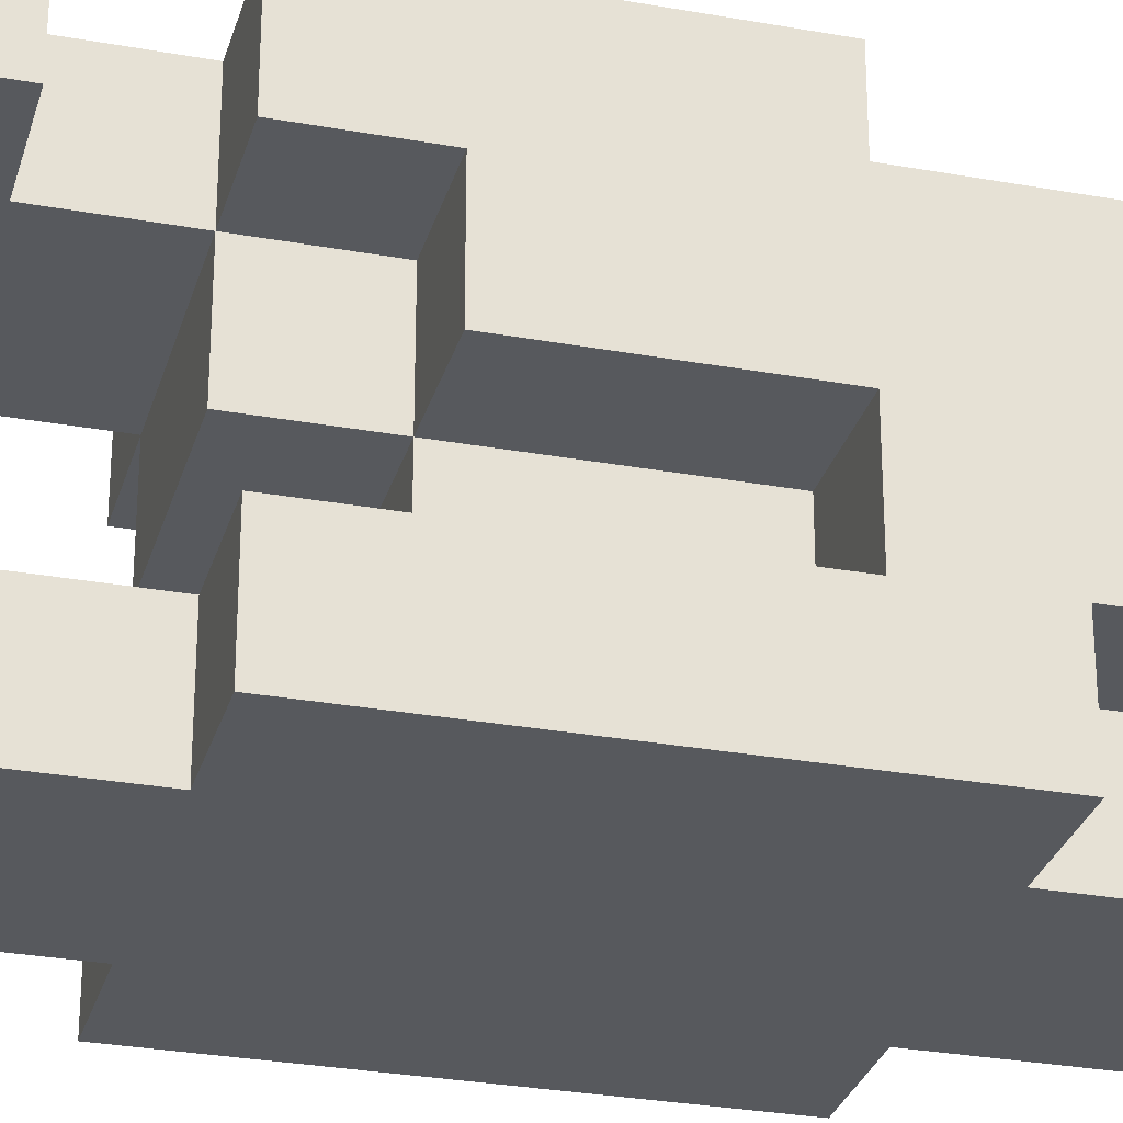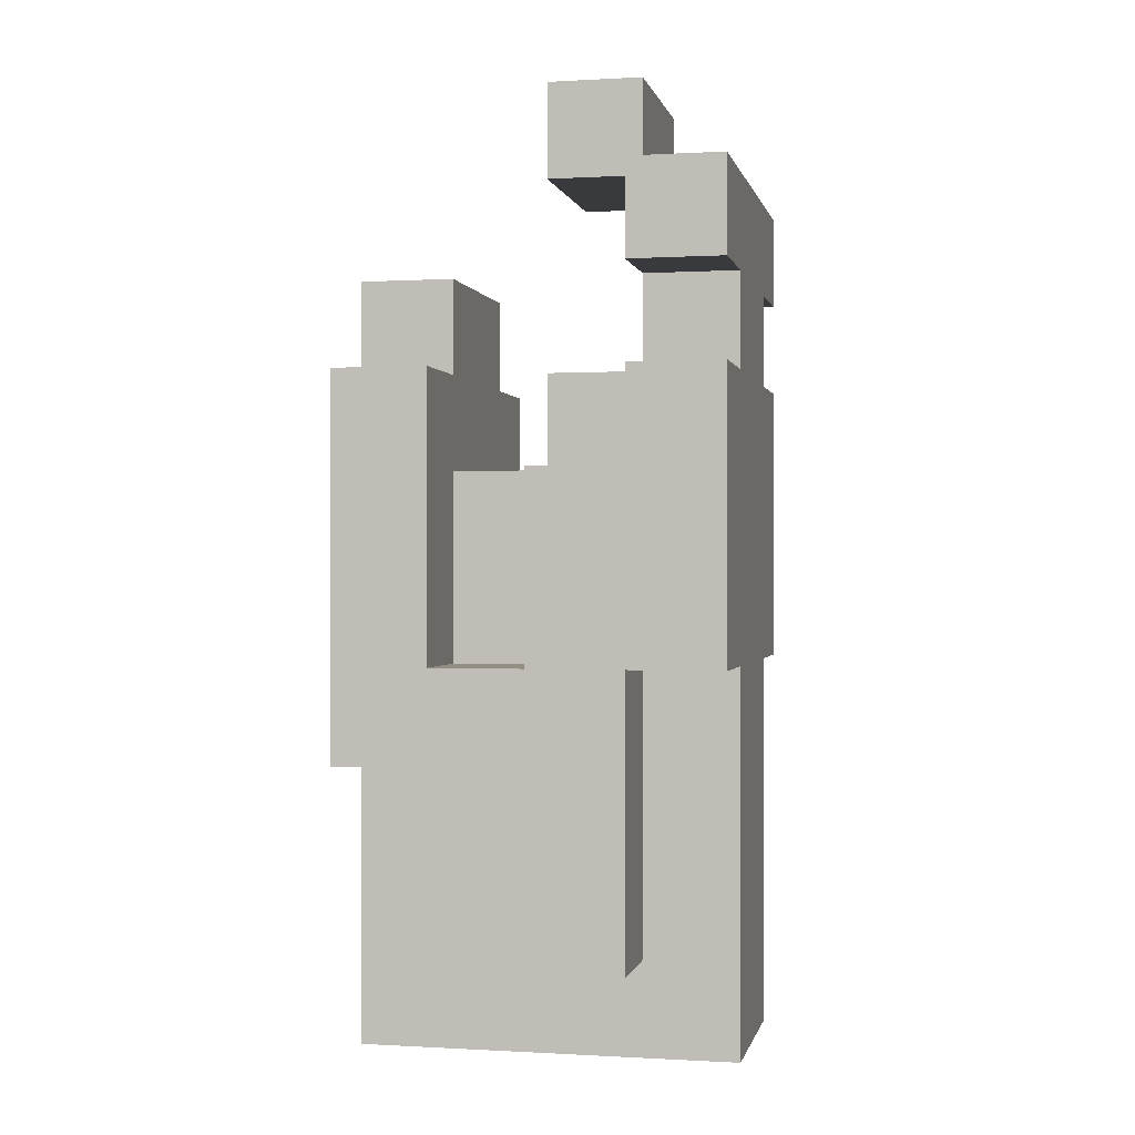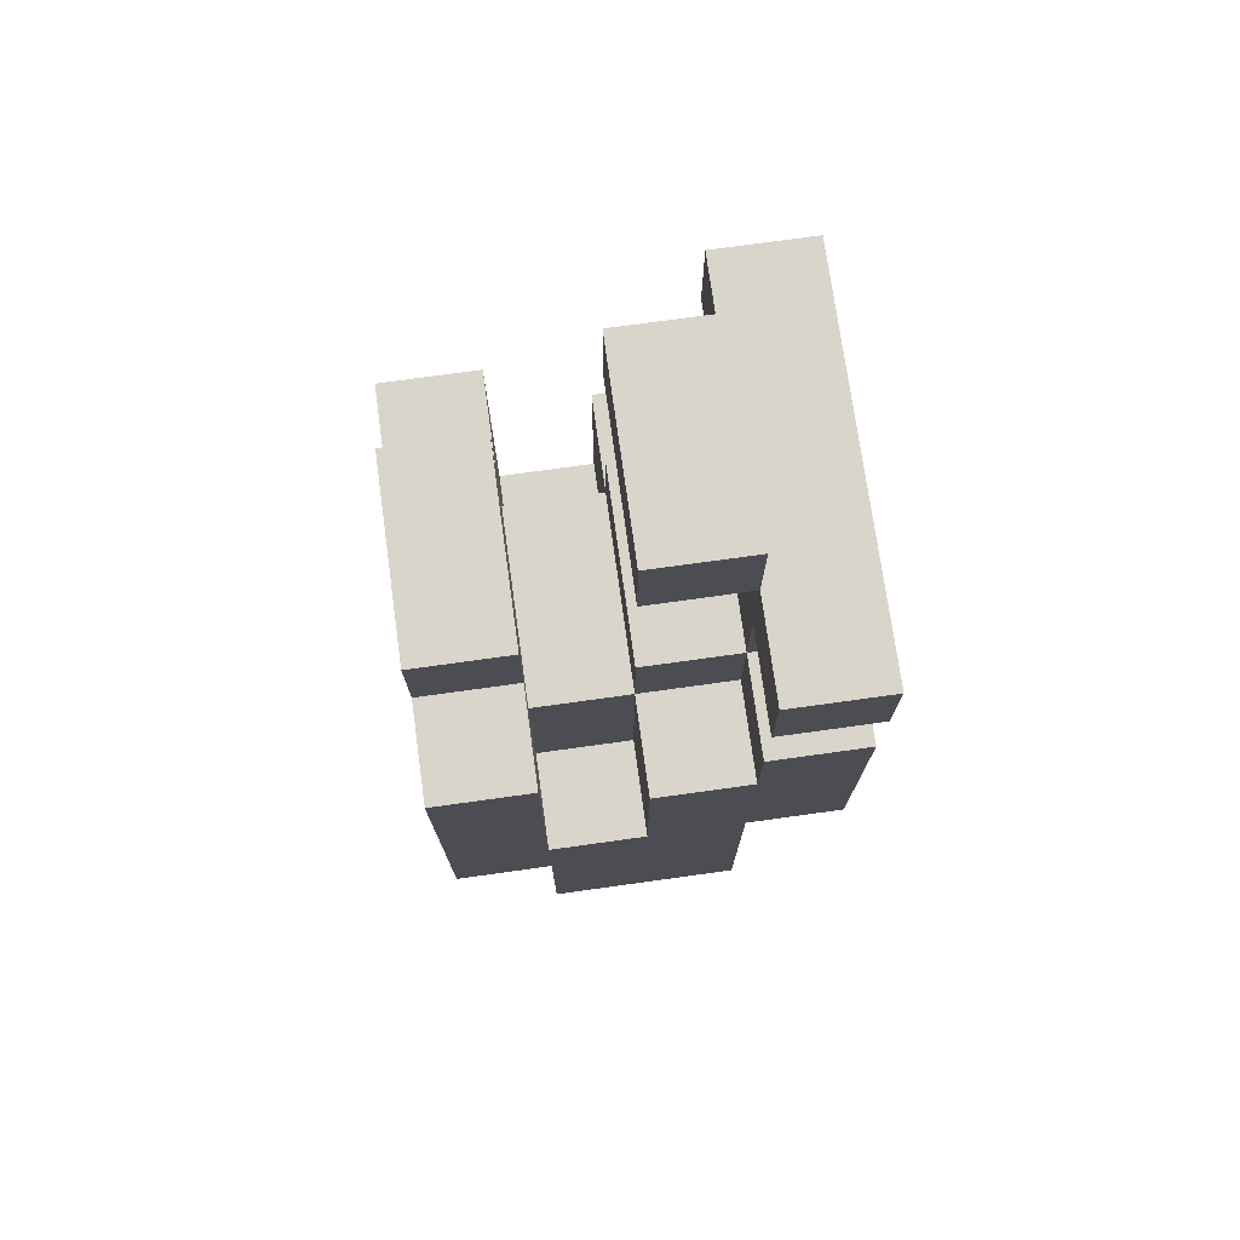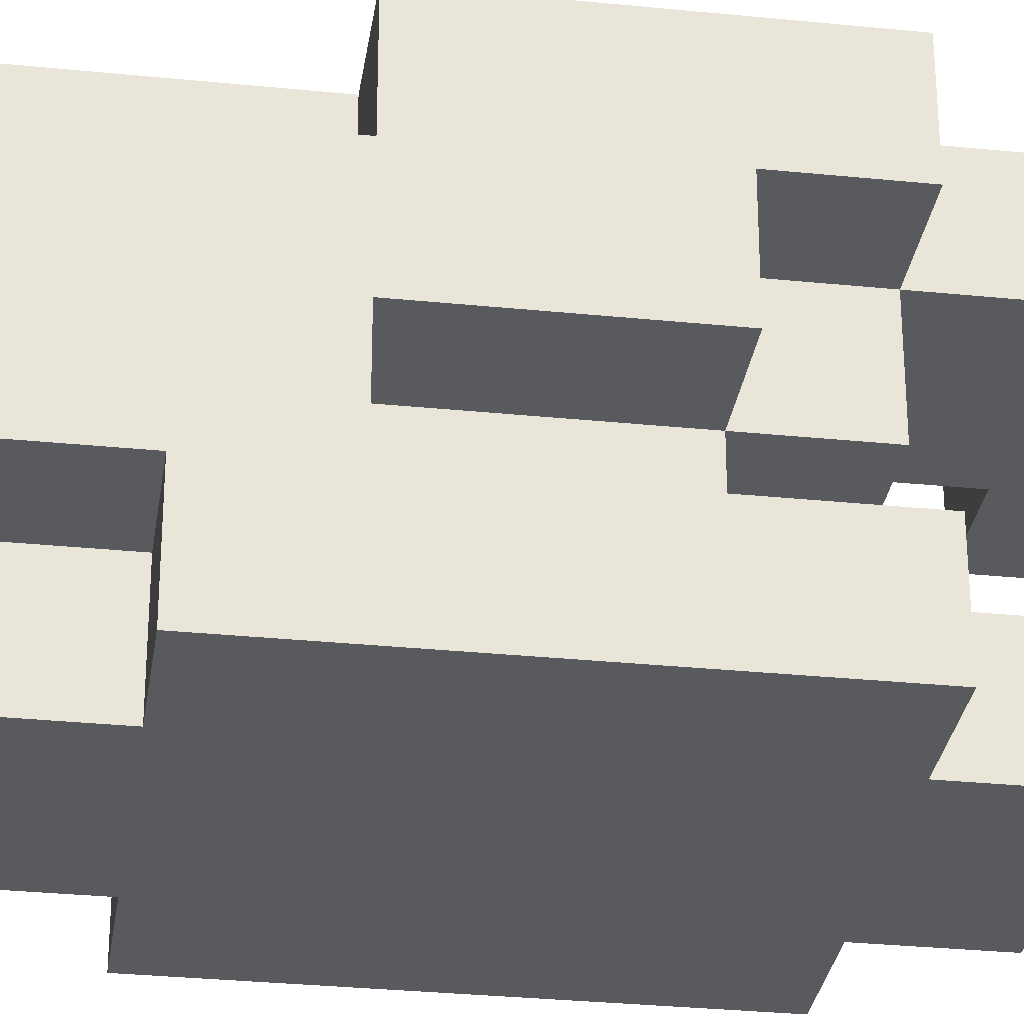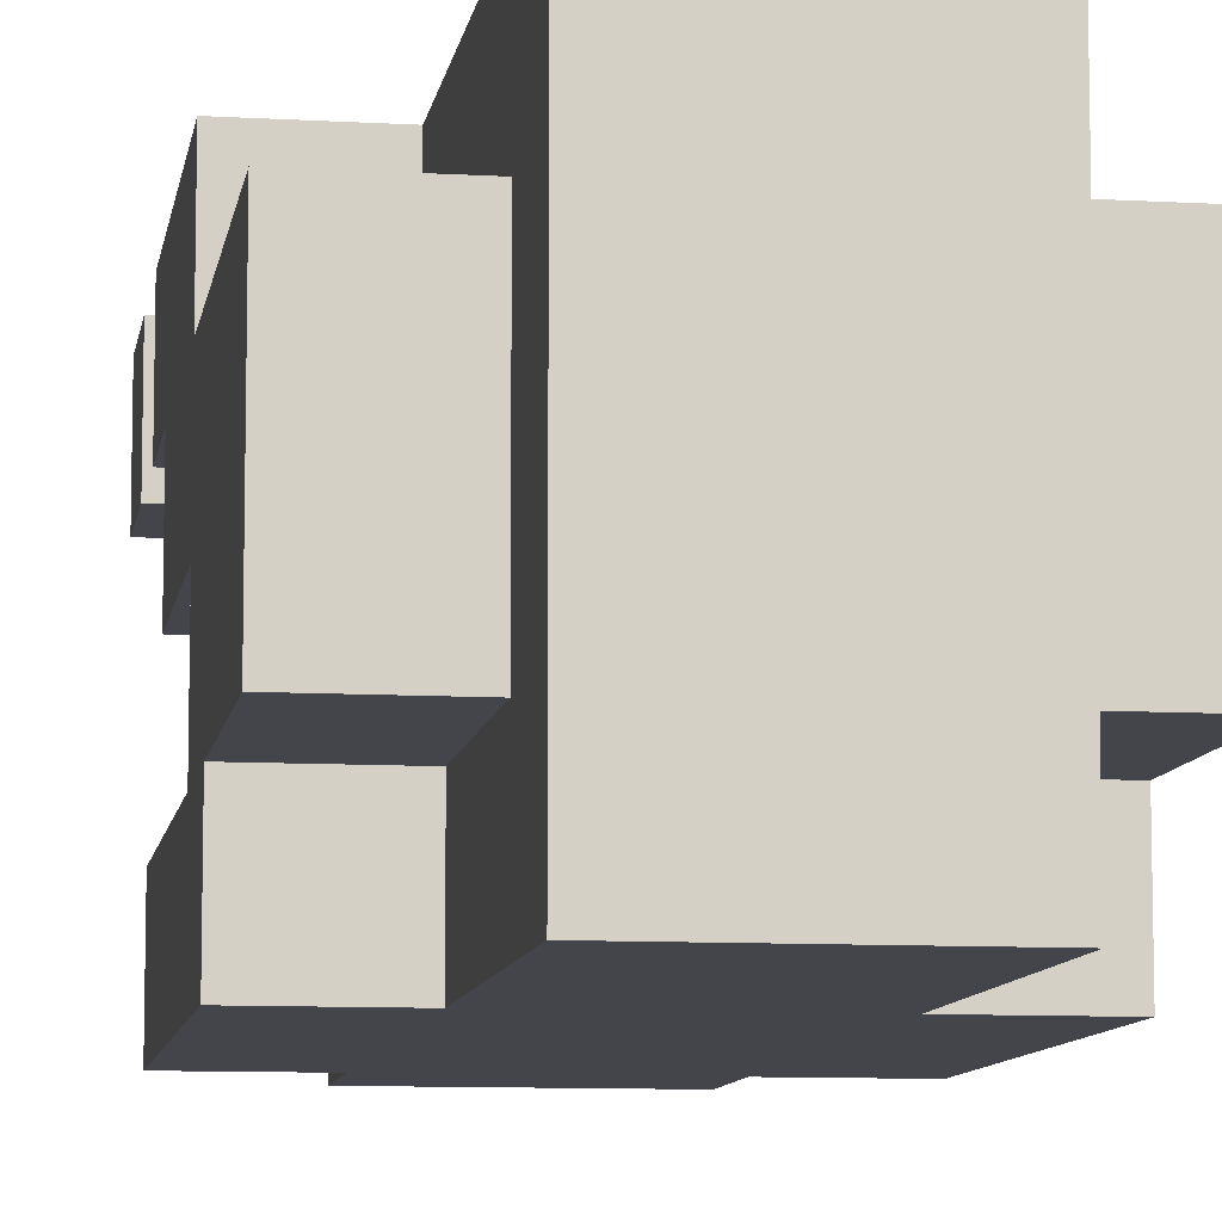
<metadata>
{"format":"obj","ext":"obj","renderer":"f3d","projection":"perspective","resolution":1024,"background":"white","views":[{"elev":-29.0,"azim":74.9,"up":"+Y"},{"elev":-0.1,"azim":102.1,"up":"+Z"},{"elev":74.6,"azim":82.1,"up":"+Z"},{"elev":-30.7,"azim":-98.3,"up":"+Y"},{"elev":-9.3,"azim":171.2,"up":"+Y"}]}
</metadata>
<code>
o
v -0.2 0 0.2
v -0.2 0 0.1
v -0.2 0 0
v -0.2 0 -0.2
v -0.2 0.1 0.2
v -0.2 0.1 0.1
v -0.2 0.1 0
v -0.2 0.1 -0.1
v -0.2 0.1 -0.2
v -0.2 0.1 -0.3
v -0.2 0.1 -0.4
v -0.2 0.2 0.1
v -0.2 0.2 0
v -0.2 0.2 -0.1
v -0.2 0.3 0.4
v -0.2 0.3 0.3
v -0.2 0.3 0.2
v -0.2 0.3 0.1
v -0.2 0.3 -0.1
v -0.2 0.3 -0.2
v -0.2 0.3 -0.3
v -0.2 0.3 -0.4
v -0.2 0.4 0.4
v -0.2 0.4 0.3
v -0.2 0.4 0.2
v -0.2 0.4 0.1
v -0.2 0.4 0
v -0.2 0.4 -0.1
v -0.1 0 0.3
v -0.1 0 0.2
v -0.1 0 -0.2
v -0.1 0 -0.3
v -0.1 0 -0.5
v -0.1 0.1 0.3
v -0.1 0.1 0.2
v -0.1 0.1 0.1
v -0.1 0.1 0
v -0.1 0.1 -0.1
v -0.1 0.1 -0.2
v -0.1 0.1 -0.3
v -0.1 0.1 -0.4
v -0.1 0.2 0.5
v -0.1 0.2 0.4
v -0.1 0.2 0.2
v -0.1 0.2 0.1
v -0.1 0.2 0
v -0.1 0.2 -0.1
v -0.1 0.3 0.5
v -0.1 0.3 0.4
v -0.1 0.3 0.3
v -0.1 0.3 0.2
v -0.1 0.3 0.1
v -0.1 0.3 -0.1
v -0.1 0.3 -0.2
v -0.1 0.3 -0.3
v -0.1 0.3 -0.4
v -0.1 0.4 0.3
v -0.1 0.4 0.2
v -0.1 0.4 -0.1
v -0.1 0.4 -0.2
v -0.1 0.4 -0.3
v -0.1 0.4 -0.5
v 0.1 0 0.3
v 0.1 0 0.2
v 0.1 0 -0.2
v 0.1 0 -0.3
v 0.1 0 -0.5
v 0.1 0.1 0.3
v 0.1 0.1 0.2
v 0.1 0.1 0.1
v 0.1 0.1 0
v 0.1 0.1 -0.1
v 0.1 0.1 -0.2
v 0.1 0.1 -0.3
v 0.1 0.1 -0.4
v 0.1 0.2 0.5
v 0.1 0.2 0.4
v 0.1 0.2 0.2
v 0.1 0.2 0.1
v 0.1 0.2 0
v 0.1 0.2 -0.1
v 0.1 0.3 0.5
v 0.1 0.3 0.4
v 0.1 0.3 0.3
v 0.1 0.3 0.2
v 0.1 0.3 0.1
v 0.1 0.3 -0.1
v 0.1 0.3 -0.2
v 0.1 0.3 -0.3
v 0.1 0.3 -0.4
v 0.1 0.4 0.3
v 0.1 0.4 0.2
v 0.1 0.4 -0.1
v 0.1 0.4 -0.2
v 0.1 0.4 -0.3
v 0.1 0.4 -0.5
v 0.2 0 0.2
v 0.2 0 0.1
v 0.2 0 0
v 0.2 0 -0.2
v 0.2 0.1 0.2
v 0.2 0.1 0.1
v 0.2 0.1 0
v 0.2 0.1 -0.1
v 0.2 0.1 -0.2
v 0.2 0.1 -0.3
v 0.2 0.1 -0.4
v 0.2 0.2 0.1
v 0.2 0.2 0
v 0.2 0.2 -0.1
v 0.2 0.3 0.4
v 0.2 0.3 0.3
v 0.2 0.3 0.2
v 0.2 0.3 0.1
v 0.2 0.3 -0.1
v 0.2 0.3 -0.2
v 0.2 0.3 -0.3
v 0.2 0.3 -0.4
v 0.2 0.4 0.4
v 0.2 0.4 0.3
v 0.2 0.4 0.2
v 0.2 0.4 0.1
v 0.2 0.4 0
v 0.2 0.4 -0.1
v -0.1 0.2 0.5
v -0.1 0.3 0.5
v 0.1 0.2 0.5
v 0.1 0.3 0.5
v -0.2 0.3 0.4
v -0.2 0.4 0.4
v -0.1 0.3 0.4
v -0.1 0.4 0.4
v 0.1 0.3 0.4
v 0.1 0.4 0.4
v 0.2 0.3 0.4
v 0.2 0.4 0.4
v -0.1 0 0.3
v -0.1 0.1 0.3
v 0.1 0 0.3
v 0.1 0.1 0.3
v -0.2 0 0.2
v -0.2 0.1 0.2
v -0.2 0.3 0.2
v -0.2 0.4 0.2
v -0.1 0 0.2
v -0.1 0.1 0.2
v -0.1 0.2 0.2
v -0.1 0.3 0.2
v -0.1 0.4 0.2
v 0.1 0 0.2
v 0.1 0.1 0.2
v 0.1 0.2 0.2
v 0.1 0.3 0.2
v 0.1 0.4 0.2
v 0.2 0 0.2
v 0.2 0.1 0.2
v 0.2 0.3 0.2
v 0.2 0.4 0.2
v -0.2 0.2 0.1
v -0.2 0.3 0.1
v -0.1 0.1 0.1
v -0.1 0.2 0.1
v -0.1 0.3 0.1
v 0.1 0.1 0.1
v 0.1 0.2 0.1
v 0.1 0.3 0.1
v 0.2 0.2 0.1
v 0.2 0.3 0.1
v -0.2 0.1 -0.1
v -0.2 0.2 -0.1
v -0.1 0.1 -0.1
v -0.1 0.2 -0.1
v 0.1 0.1 -0.1
v 0.1 0.2 -0.1
v 0.2 0.1 -0.1
v 0.2 0.2 -0.1
v -0.1 0.2 0.4
v -0.1 0.3 0.4
v 0.1 0.2 0.4
v 0.1 0.3 0.4
v -0.2 0.3 0.3
v -0.2 0.4 0.3
v -0.1 0.3 0.3
v -0.1 0.4 0.3
v 0.1 0.3 0.3
v 0.1 0.4 0.3
v 0.2 0.3 0.3
v 0.2 0.4 0.3
v -0.2 0.3 -0.1
v -0.2 0.4 -0.1
v -0.1 0.3 -0.1
v -0.1 0.4 -0.1
v 0.1 0.3 -0.1
v 0.1 0.4 -0.1
v 0.2 0.3 -0.1
v 0.2 0.4 -0.1
v -0.2 0 -0.2
v -0.2 0.1 -0.2
v -0.1 0 -0.2
v -0.1 0.1 -0.2
v 0.1 0 -0.2
v 0.1 0.1 -0.2
v 0.2 0 -0.2
v 0.2 0.1 -0.2
v -0.2 0.1 -0.4
v -0.2 0.3 -0.4
v -0.1 0.1 -0.4
v -0.1 0.3 -0.4
v 0.1 0.1 -0.4
v 0.1 0.3 -0.4
v 0.2 0.1 -0.4
v 0.2 0.3 -0.4
v -0.1 0 -0.5
v -0.1 0.4 -0.5
v 0.1 0 -0.5
v 0.1 0.4 -0.5
v -0.1 0 0.3
v 0.1 0 0.3
v -0.2 0 0.2
v -0.1 0 0.2
v 0.1 0 0.2
v 0.2 0 0.2
v -0.2 0 0.1
v -0.1 0 0.1
v 0.1 0 0.1
v 0.2 0 0.1
v -0.2 0 0
v 0.2 0 0
v -0.2 0 -0.2
v -0.1 0 -0.2
v 0.1 0 -0.2
v 0.2 0 -0.2
v -0.1 0 -0.3
v 0.1 0 -0.3
v -0.1 0 -0.5
v 0.1 0 -0.5
v -0.2 0.1 -0.2
v -0.1 0.1 -0.2
v 0.1 0.1 -0.2
v 0.2 0.1 -0.2
v -0.2 0.1 -0.3
v -0.1 0.1 -0.3
v 0.1 0.1 -0.3
v 0.2 0.1 -0.3
v -0.2 0.1 -0.4
v -0.1 0.1 -0.4
v 0.1 0.1 -0.4
v 0.2 0.1 -0.4
v -0.1 0.2 0.5
v 0.1 0.2 0.5
v -0.1 0.2 0.4
v 0.1 0.2 0.4
v -0.1 0.2 0.2
v 0.1 0.2 0.2
v -0.2 0.2 0.1
v -0.1 0.2 0.1
v 0.1 0.2 0.1
v 0.2 0.2 0.1
v -0.2 0.2 0
v -0.1 0.2 0
v 0.1 0.2 0
v 0.2 0.2 0
v -0.2 0.2 -0.1
v -0.1 0.2 -0.1
v 0.1 0.2 -0.1
v 0.2 0.2 -0.1
v -0.2 0.3 0.4
v -0.1 0.3 0.4
v 0.1 0.3 0.4
v 0.2 0.3 0.4
v -0.2 0.3 0.3
v -0.1 0.3 0.3
v 0.1 0.3 0.3
v 0.2 0.3 0.3
v -0.2 0.3 0.2
v -0.1 0.3 0.2
v 0.1 0.3 0.2
v 0.2 0.3 0.2
v -0.2 0.3 0.1
v -0.1 0.3 0.1
v 0.1 0.3 0.1
v 0.2 0.3 0.1
v -0.1 0.1 0.3
v 0.1 0.1 0.3
v -0.2 0.1 0.2
v -0.1 0.1 0.2
v 0.1 0.1 0.2
v 0.2 0.1 0.2
v -0.2 0.1 0.1
v -0.1 0.1 0.1
v 0.1 0.1 0.1
v 0.2 0.1 0.1
v -0.2 0.1 0
v -0.1 0.1 0
v 0.1 0.1 0
v 0.2 0.1 0
v -0.2 0.1 -0.1
v -0.1 0.1 -0.1
v 0.1 0.1 -0.1
v 0.2 0.1 -0.1
v -0.1 0.3 0.5
v 0.1 0.3 0.5
v -0.1 0.3 0.4
v 0.1 0.3 0.4
v -0.2 0.3 -0.1
v -0.1 0.3 -0.1
v 0.1 0.3 -0.1
v 0.2 0.3 -0.1
v -0.2 0.3 -0.2
v -0.1 0.3 -0.2
v 0.1 0.3 -0.2
v 0.2 0.3 -0.2
v -0.2 0.3 -0.3
v -0.1 0.3 -0.3
v 0.1 0.3 -0.3
v 0.2 0.3 -0.3
v -0.2 0.3 -0.4
v -0.1 0.3 -0.4
v 0.1 0.3 -0.4
v 0.2 0.3 -0.4
v -0.2 0.4 0.4
v -0.1 0.4 0.4
v 0.1 0.4 0.4
v 0.2 0.4 0.4
v -0.2 0.4 0.3
v -0.1 0.4 0.3
v 0.1 0.4 0.3
v 0.2 0.4 0.3
v -0.2 0.4 0.2
v -0.1 0.4 0.2
v 0.1 0.4 0.2
v 0.2 0.4 0.2
v -0.2 0.4 0.1
v 0.2 0.4 0.1
v -0.2 0.4 0
v 0.2 0.4 0
v -0.2 0.4 -0.1
v -0.1 0.4 -0.1
v 0.1 0.4 -0.1
v 0.2 0.4 -0.1
v -0.1 0.4 -0.2
v 0.1 0.4 -0.2
v -0.1 0.4 -0.3
v 0.1 0.4 -0.3
v -0.1 0.4 -0.5
v 0.1 0.4 -0.5
f 5 2 1
f 6 3 2
f 6 2 5
f 7 4 3
f 7 3 6
f 8 4 7
f 9 4 8
f 14 9 8
f 18 13 12
f 19 9 14
f 19 14 13
f 20 10 9
f 20 9 19
f 21 11 10
f 21 10 20
f 22 11 21
f 23 16 15
f 24 16 23
f 25 18 17
f 26 13 18
f 26 18 25
f 27 19 13
f 27 13 26
f 28 19 27
f 34 30 29
f 35 30 34
f 39 32 31
f 40 33 32
f 40 32 39
f 41 33 40
f 45 37 36
f 46 38 37
f 46 37 45
f 47 38 46
f 48 43 42
f 49 43 48
f 51 45 44
f 52 45 51
f 56 33 41
f 57 51 50
f 58 51 57
f 59 54 53
f 60 55 54
f 60 54 59
f 61 56 55
f 61 55 60
f 62 33 56
f 62 56 61
f 63 64 68
f 68 64 69
f 65 66 73
f 66 67 74
f 73 66 74
f 74 67 75
f 70 71 79
f 71 72 80
f 79 71 80
f 80 72 81
f 76 77 82
f 82 77 83
f 78 79 85
f 85 79 86
f 75 67 90
f 84 85 91
f 91 85 92
f 87 88 93
f 88 89 94
f 93 88 94
f 89 90 95
f 94 89 95
f 90 67 96
f 95 90 96
f 97 98 101
f 98 99 102
f 101 98 102
f 99 100 103
f 102 99 103
f 103 100 104
f 104 100 105
f 104 105 110
f 108 109 114
f 110 105 115
f 109 110 115
f 105 106 116
f 115 105 116
f 106 107 117
f 116 106 117
f 117 107 118
f 111 112 119
f 119 112 120
f 113 114 121
f 114 109 122
f 121 114 122
f 109 115 123
f 122 109 123
f 123 115 124
f 127 126 125
f 128 126 127
f 131 130 129
f 132 130 131
f 133 132 131
f 134 132 133
f 135 134 133
f 136 134 135
f 139 138 137
f 140 138 139
f 145 142 141
f 146 142 145
f 148 144 143
f 149 144 148
f 152 148 147
f 153 148 152
f 155 151 150
f 156 151 155
f 157 154 153
f 158 154 157
f 162 160 159
f 163 160 162
f 164 162 161
f 165 162 164
f 167 166 165
f 168 166 167
f 171 170 169
f 172 170 171
f 175 174 173
f 176 174 175
f 177 178 179
f 179 178 180
f 181 182 183
f 183 182 184
f 185 186 187
f 187 186 188
f 189 190 191
f 191 190 192
f 193 194 195
f 195 194 196
f 197 198 199
f 199 198 200
f 201 202 203
f 203 202 204
f 205 206 207
f 207 206 208
f 209 210 211
f 211 210 212
f 213 214 215
f 215 214 216
f 220 218 217
f 221 218 220
f 223 220 219
f 224 221 220
f 224 220 223
f 225 222 221
f 225 221 224
f 226 222 225
f 227 224 223
f 227 225 224
f 227 226 225
f 228 226 227
f 229 228 227
f 230 228 229
f 231 228 230
f 232 228 231
f 233 231 230
f 234 231 233
f 235 234 233
f 236 234 235
f 241 238 237
f 242 238 241
f 243 240 239
f 244 240 243
f 245 242 241
f 246 242 245
f 247 244 243
f 248 244 247
f 251 250 249
f 252 250 251
f 256 254 253
f 257 254 256
f 259 256 255
f 260 256 259
f 261 258 257
f 262 258 261
f 263 260 259
f 264 260 263
f 265 262 261
f 266 262 265
f 271 268 267
f 272 269 268
f 272 268 271
f 273 270 269
f 273 269 272
f 274 270 273
f 276 273 272
f 277 273 276
f 279 276 275
f 280 276 279
f 281 278 277
f 282 278 281
f 283 284 286
f 286 284 287
f 285 286 289
f 286 287 290
f 289 286 290
f 287 288 291
f 290 287 291
f 291 288 292
f 289 290 293
f 293 290 294
f 291 292 295
f 295 292 296
f 293 294 297
f 297 294 298
f 295 296 299
f 299 296 300
f 301 302 303
f 303 302 304
f 305 306 309
f 309 306 310
f 307 308 311
f 311 308 312
f 309 310 313
f 313 310 314
f 311 312 315
f 315 312 316
f 313 314 317
f 317 314 318
f 315 316 319
f 319 316 320
f 321 322 325
f 322 323 326
f 325 322 326
f 323 324 327
f 326 323 327
f 327 324 328
f 326 327 330
f 330 327 331
f 329 330 333
f 331 332 333
f 330 331 333
f 333 332 334
f 333 334 335
f 335 334 336
f 335 336 337
f 337 336 338
f 338 336 339
f 339 336 340
f 338 339 341
f 341 339 342
f 341 342 343
f 343 342 344
f 343 344 345
f 345 344 346

</code>
